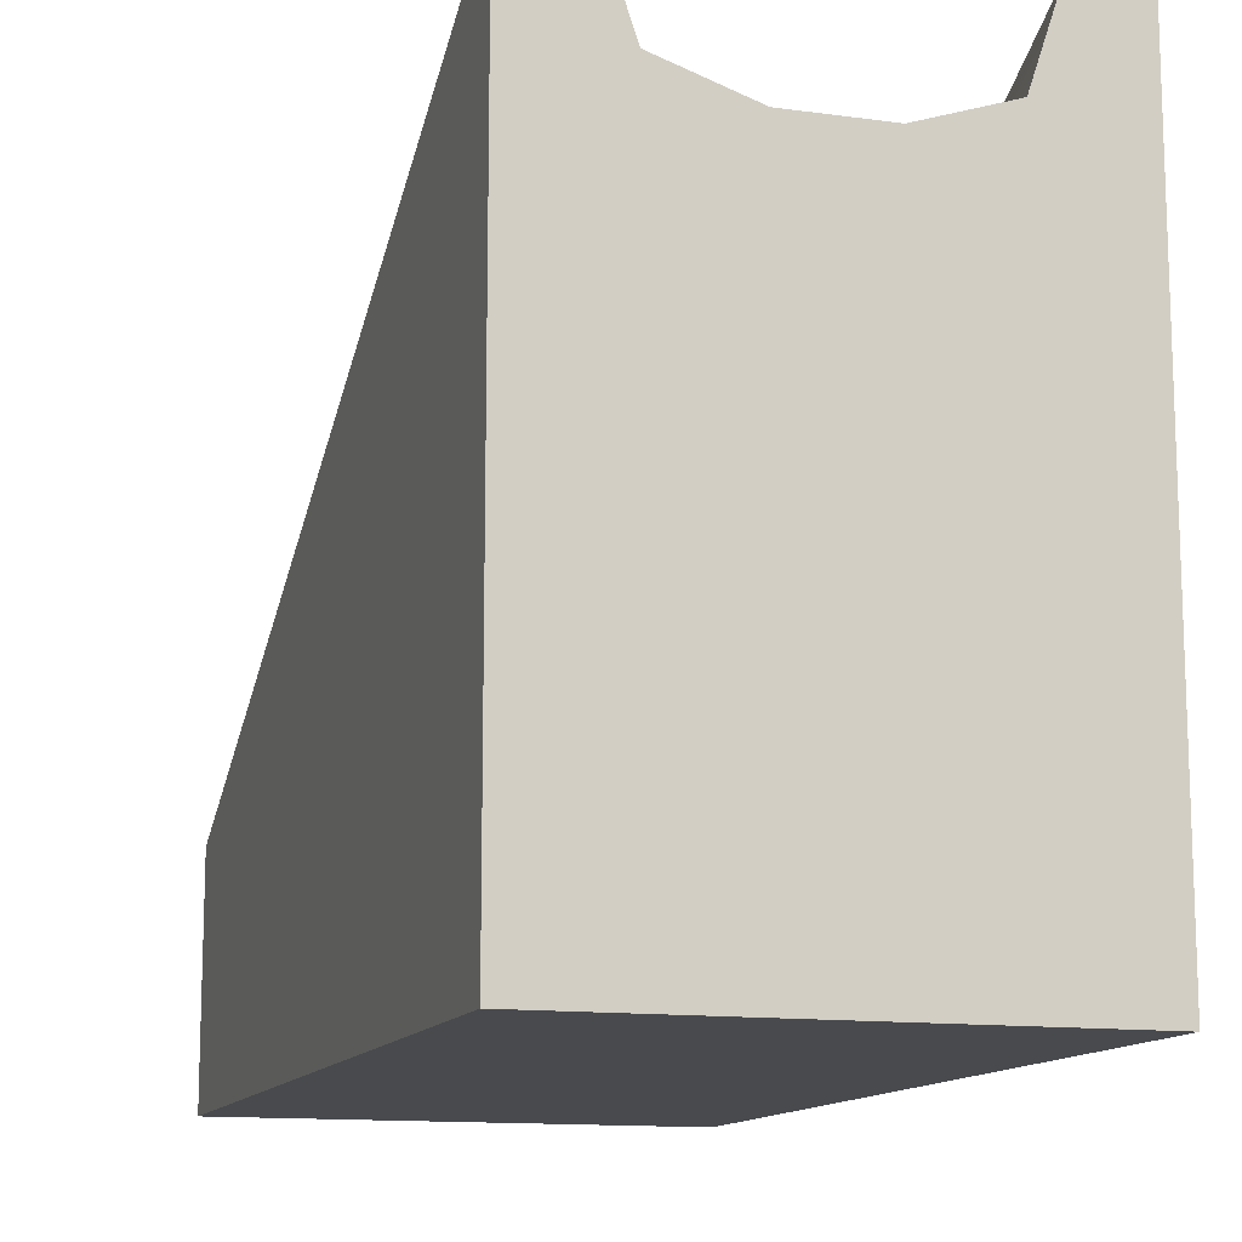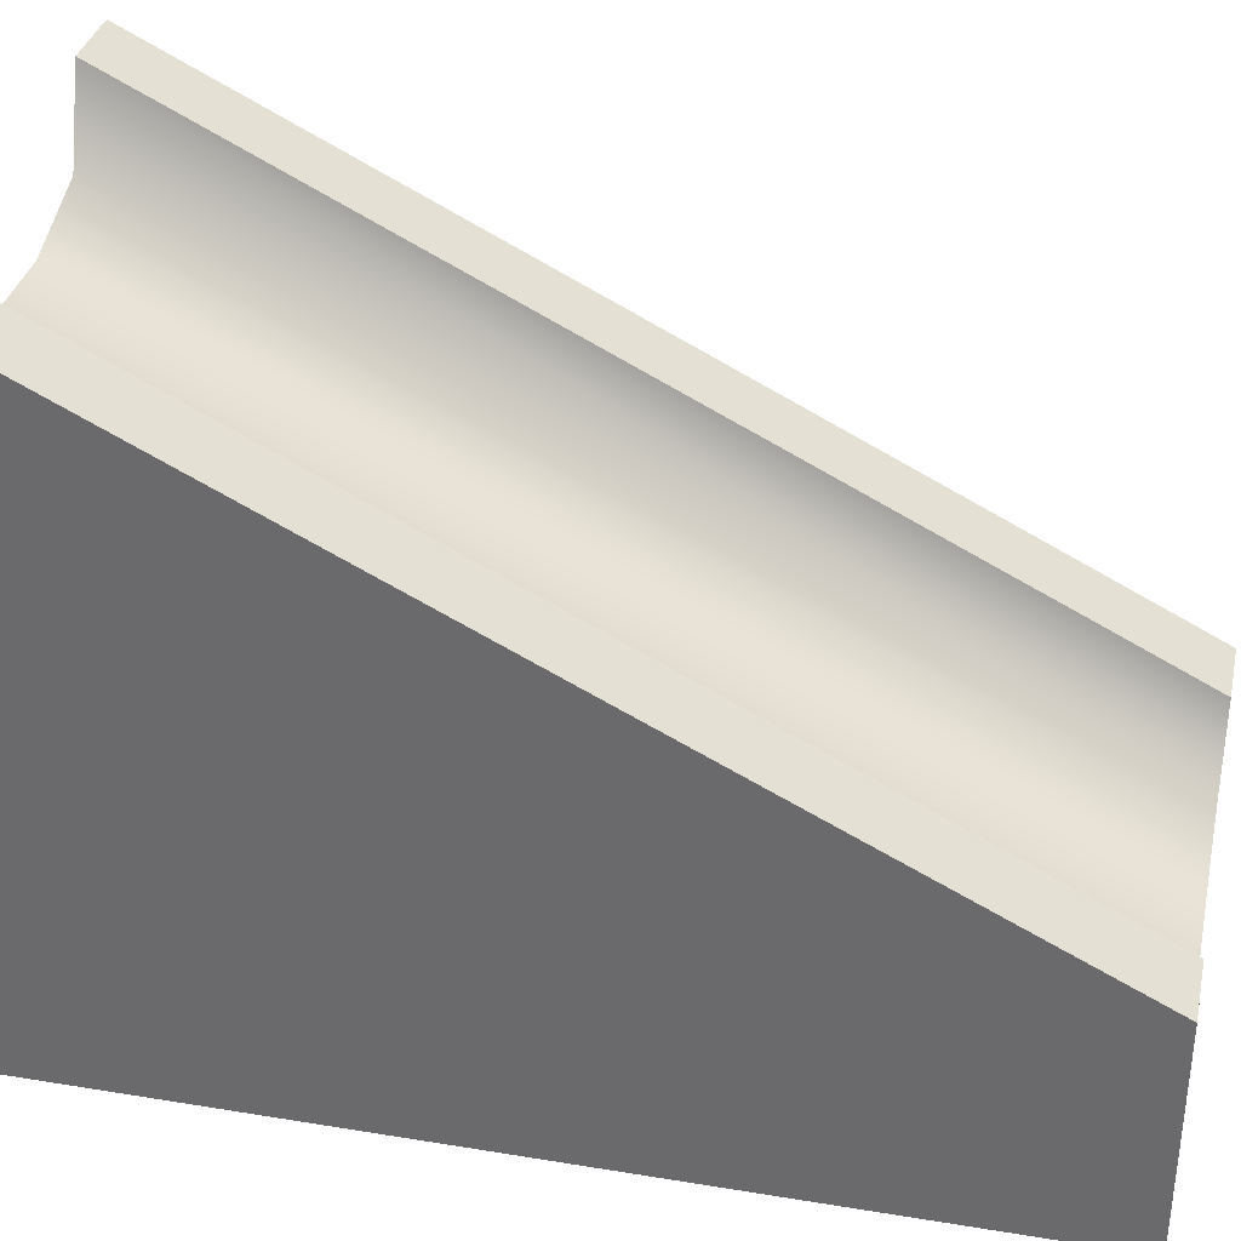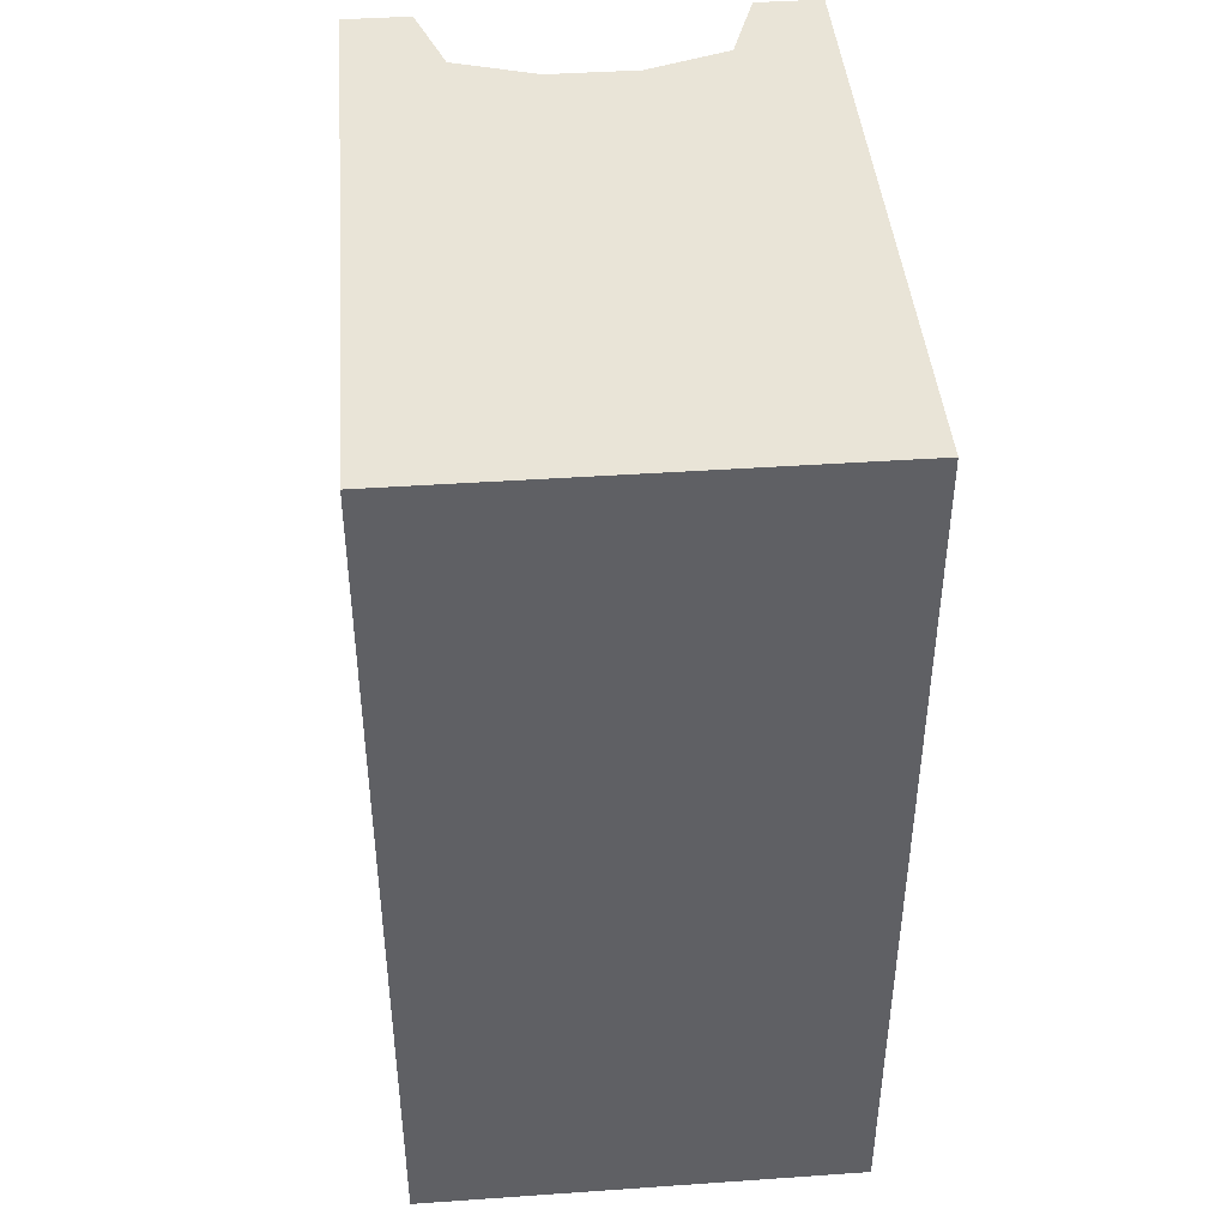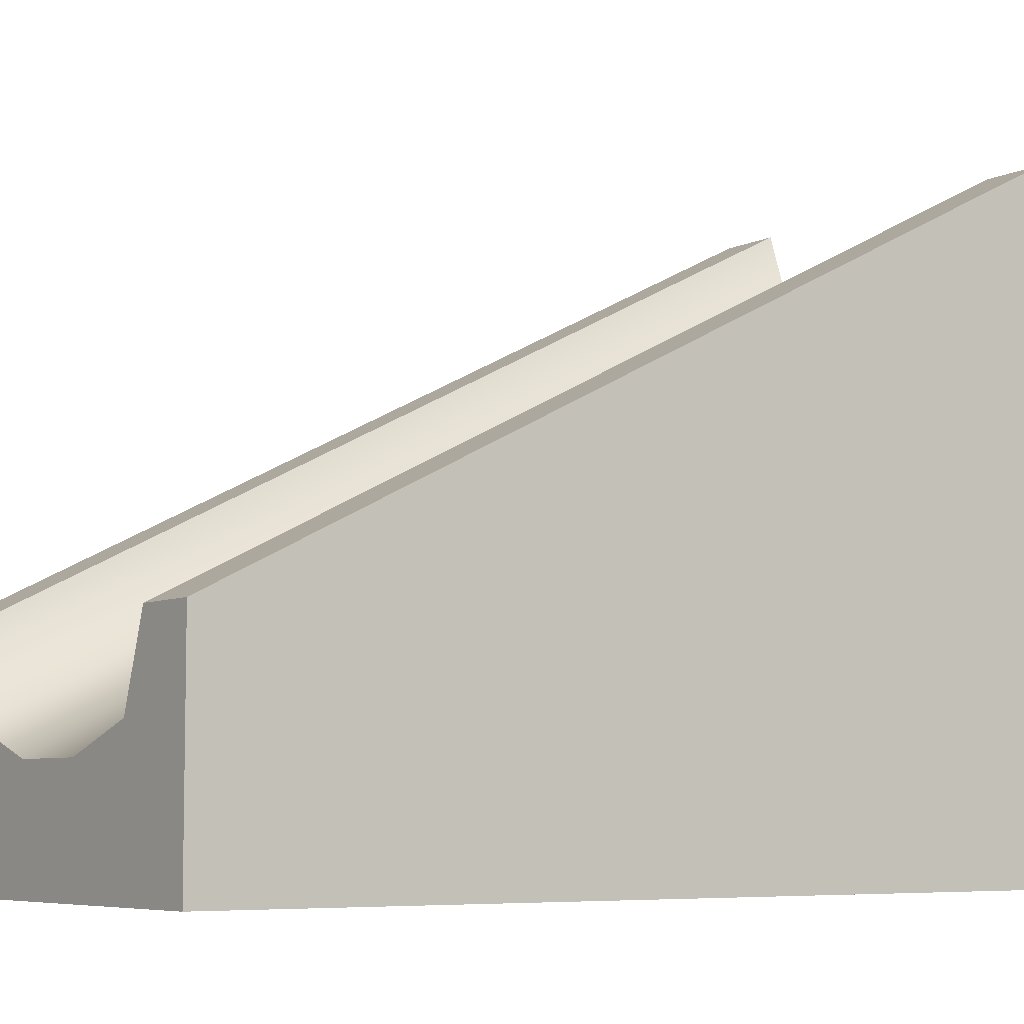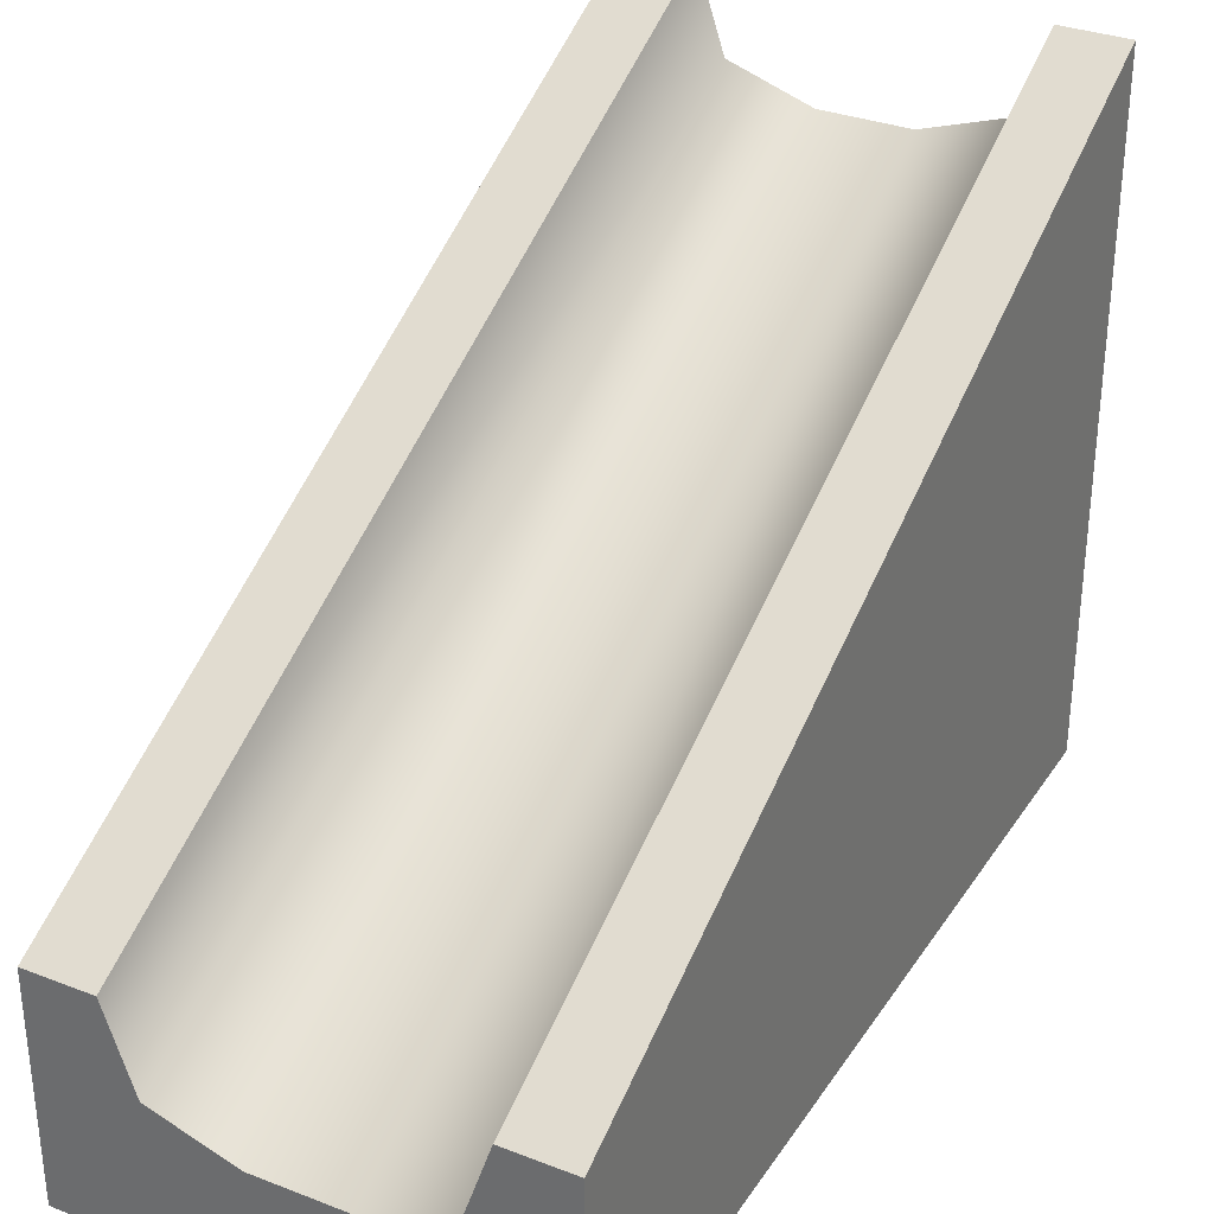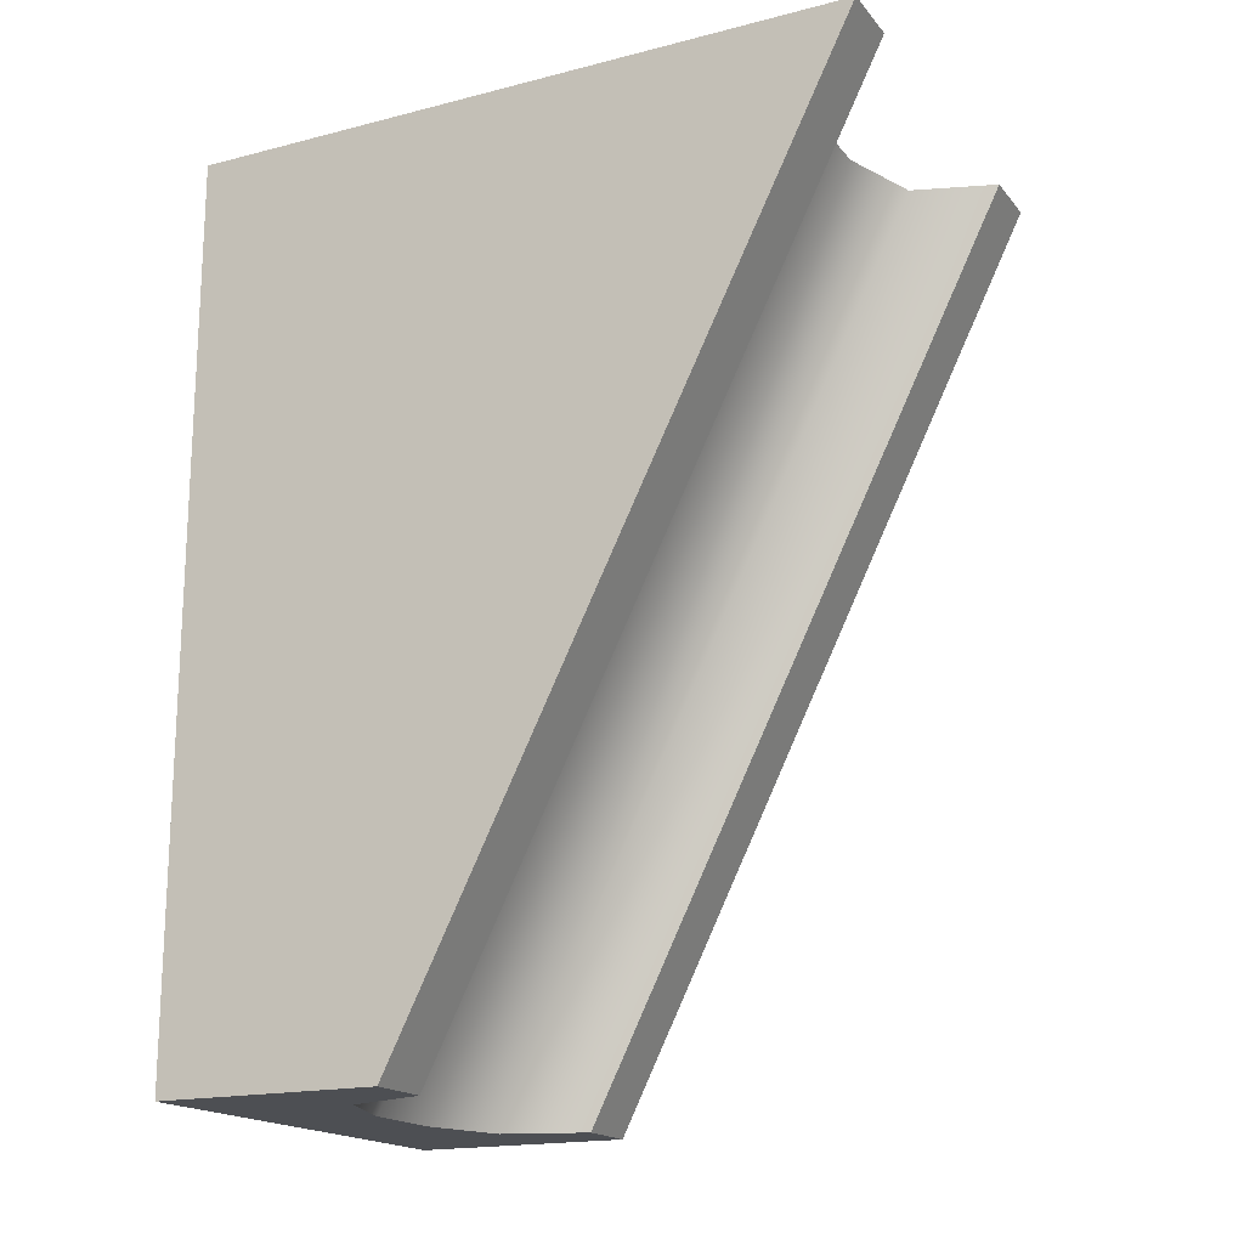
<metadata>
{"format":"obj","ext":"obj","renderer":"f3d","projection":"perspective","resolution":1024,"background":"white","views":[{"elev":-12.9,"azim":-17.5,"up":"+Y"},{"elev":34.8,"azim":102.4,"up":"+Y"},{"elev":42.8,"azim":-4.7,"up":"+Z"},{"elev":-6.5,"azim":-125.6,"up":"+Y"},{"elev":32.5,"azim":-151.8,"up":"+Y"},{"elev":-17.8,"azim":116.7,"up":"+Z"}]}
</metadata>
<code>
g slant-solid-long-c
v -0.5 9.024e-17 -1 1 1 1
v -0.5 0.5 -1 1 1 1
v -0.5 0 1 1 1 1
v -0.5 1.5 1 1 1 1
v 0.5 0 1 1 1 1
v 0.5 1.5 1 1 1 1
v 0.2875 1.312 1 1 1 1
v 0.35 1.5 1 1 1 1
v 0.1 1.25 1 1 1 1
v -0.1 1.25 1 1 1 1
v -0.2875 1.312 1 1 1 1
v -0.35 1.5 1 1 1 1
v -0.35 0.5 -1 1 1 1
v -0.2875 0.3125 -1 1 1 1
v 0.5 9.024e-17 -1 1 1 1
v -0.1 0.25 -1 1 1 1
v 0.1 0.25 -1 1 1 1
v 0.2875 0.3125 -1 1 1 1
v 0.5 0.5 -1 1 1 1
v 0.35 0.5 -1 1 1 1
f 3 2 1
f 2 3 4
f 6 3 5
f 3 6 7
f 7 6 8
f 3 7 9
f 10 3 9
f 11 3 10
f 3 11 4
f 4 11 12
f 14 2 13
f 14 1 2
f 1 14 15
f 15 14 16
f 17 15 16
f 18 15 17
f 15 18 19
f 19 18 20
f 20 6 19
f 6 20 8
f 6 15 19
f 15 6 5
f 3 15 5
f 15 3 1
f 2 12 13
f 12 2 4
f 14 10 16
f 10 14 11
f 17 7 18
f 7 17 9
f 12 14 13
f 14 12 11
f 7 20 18
f 20 7 8
f 16 9 17
f 9 16 10
g slant-solid-long-c
f 3 2 1
f 2 3 4
f 6 3 5
f 3 6 7
f 7 6 8
f 3 7 9
f 10 3 9
f 11 3 10
f 3 11 4
f 4 11 12
f 14 2 13
f 14 1 2
f 1 14 15
f 15 14 16
f 17 15 16
f 18 15 17
f 15 18 19
f 19 18 20
f 20 6 19
f 6 20 8
f 6 15 19
f 15 6 5
f 3 15 5
f 15 3 1
f 2 12 13
f 12 2 4
f 14 10 16
f 10 14 11
f 17 7 18
f 7 17 9
f 12 14 13
f 14 12 11
f 7 20 18
f 20 7 8
f 16 9 17
f 9 16 10

</code>
